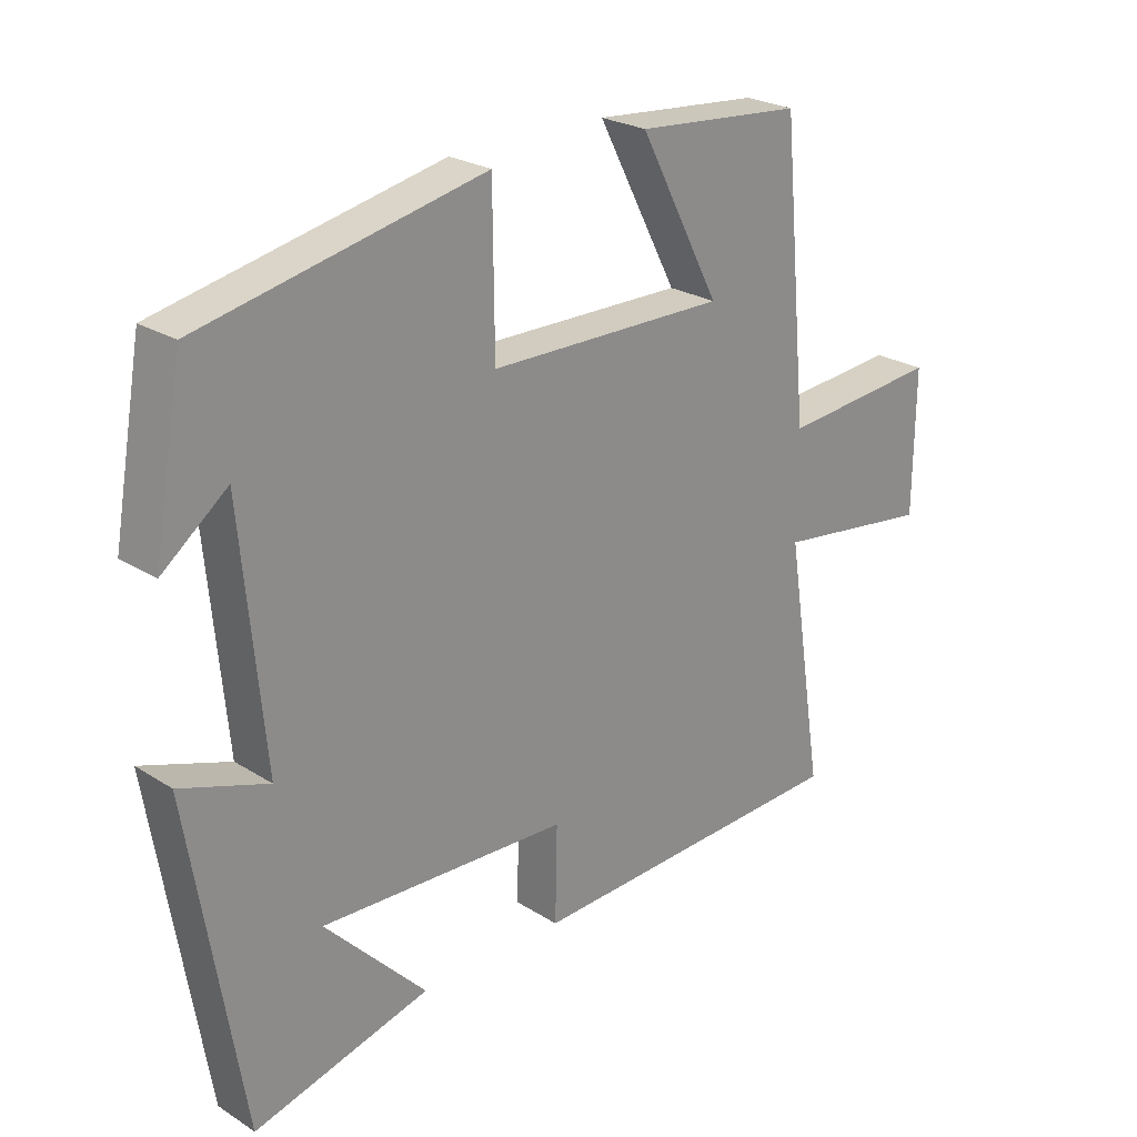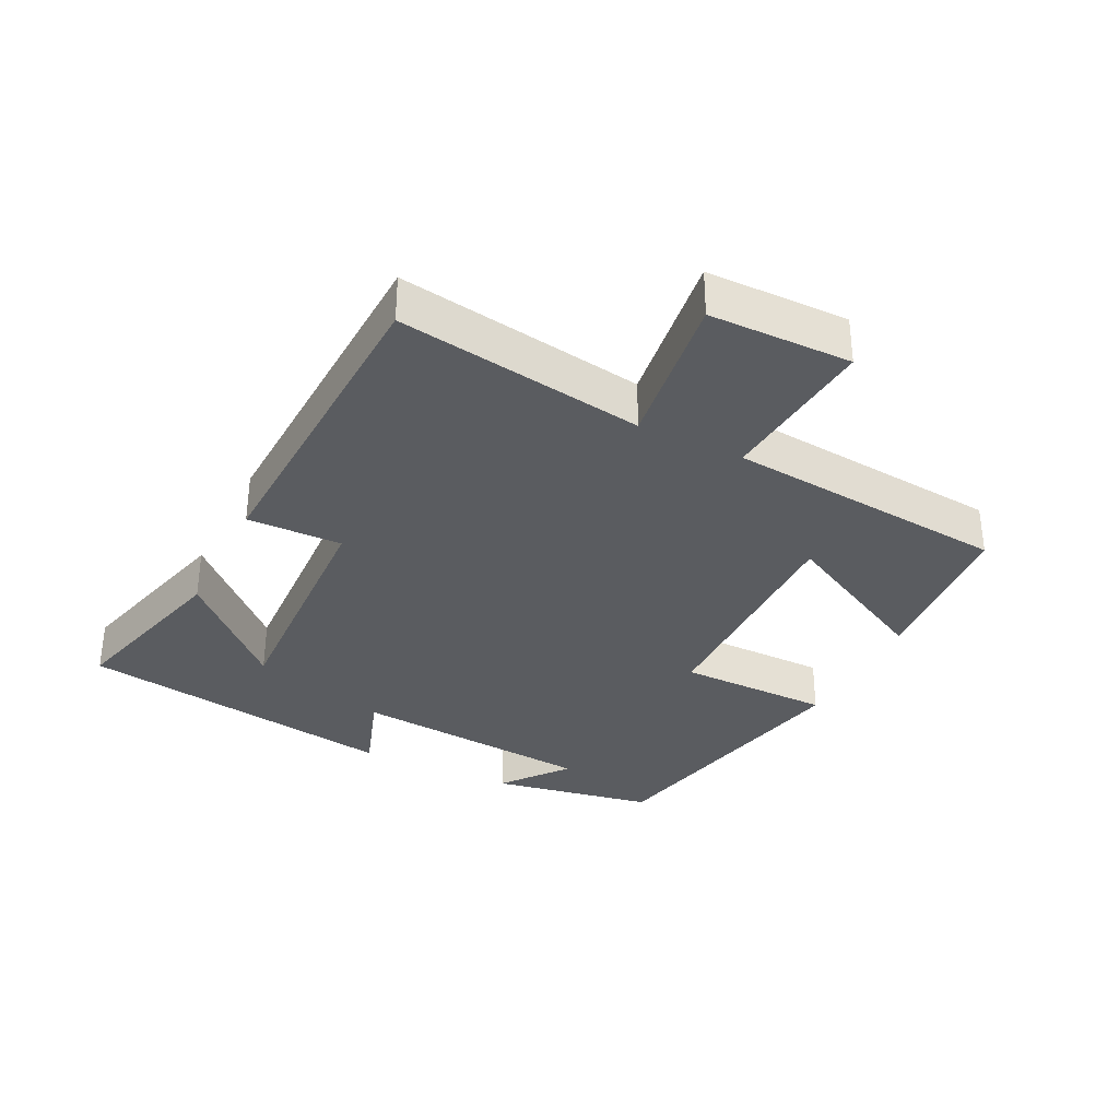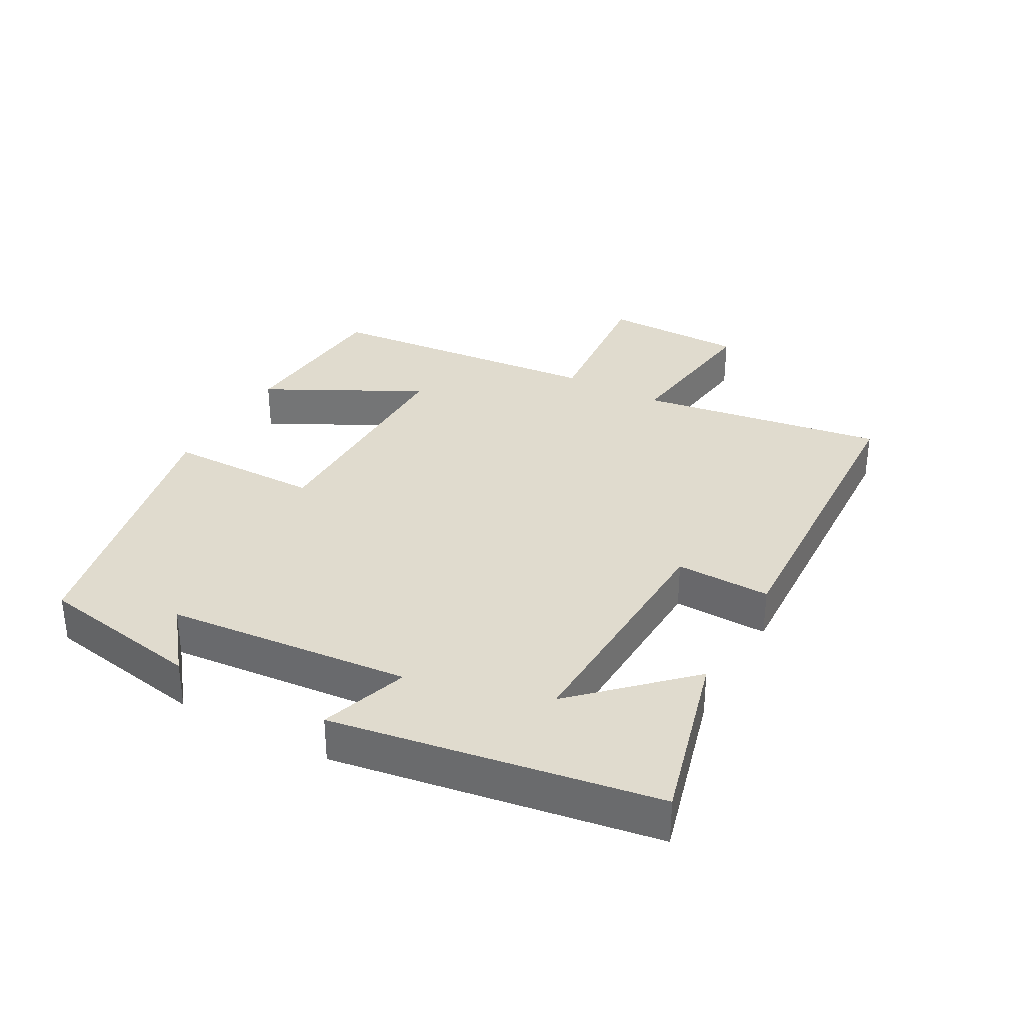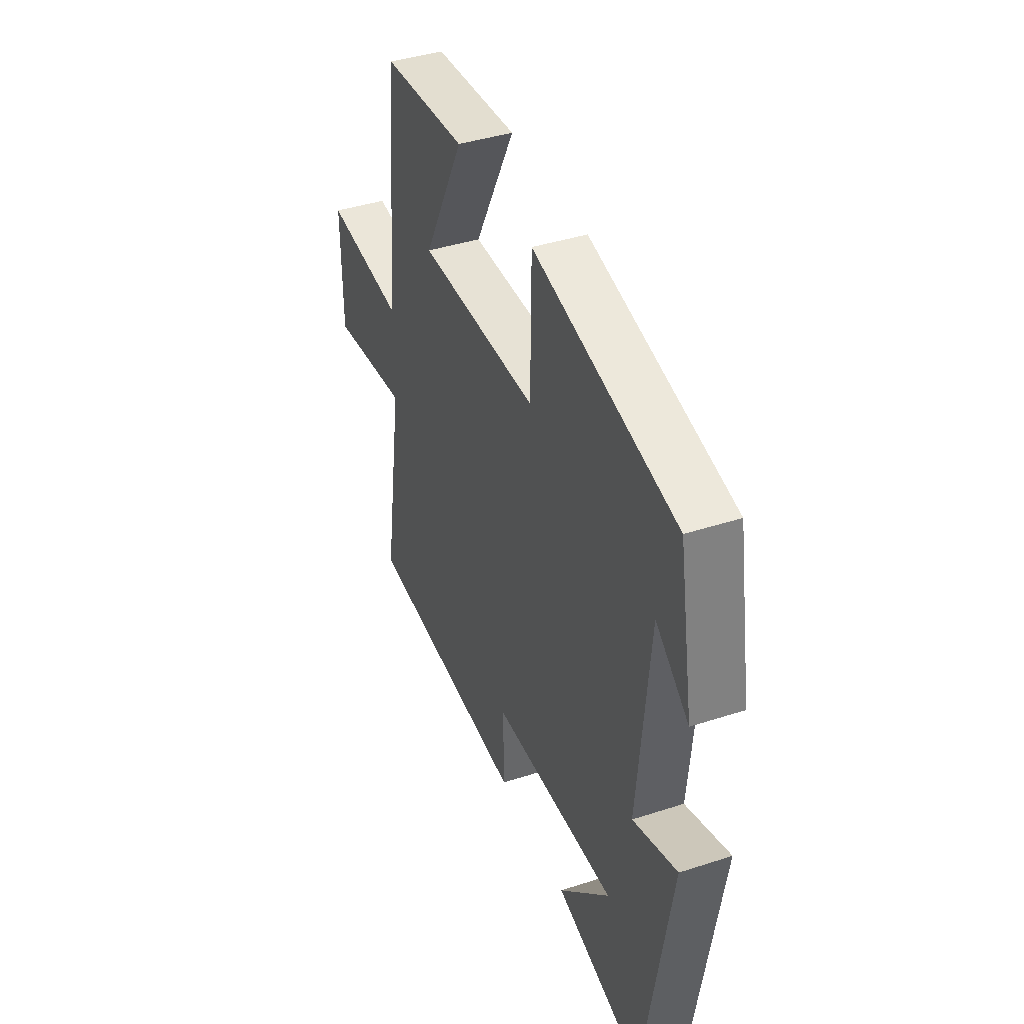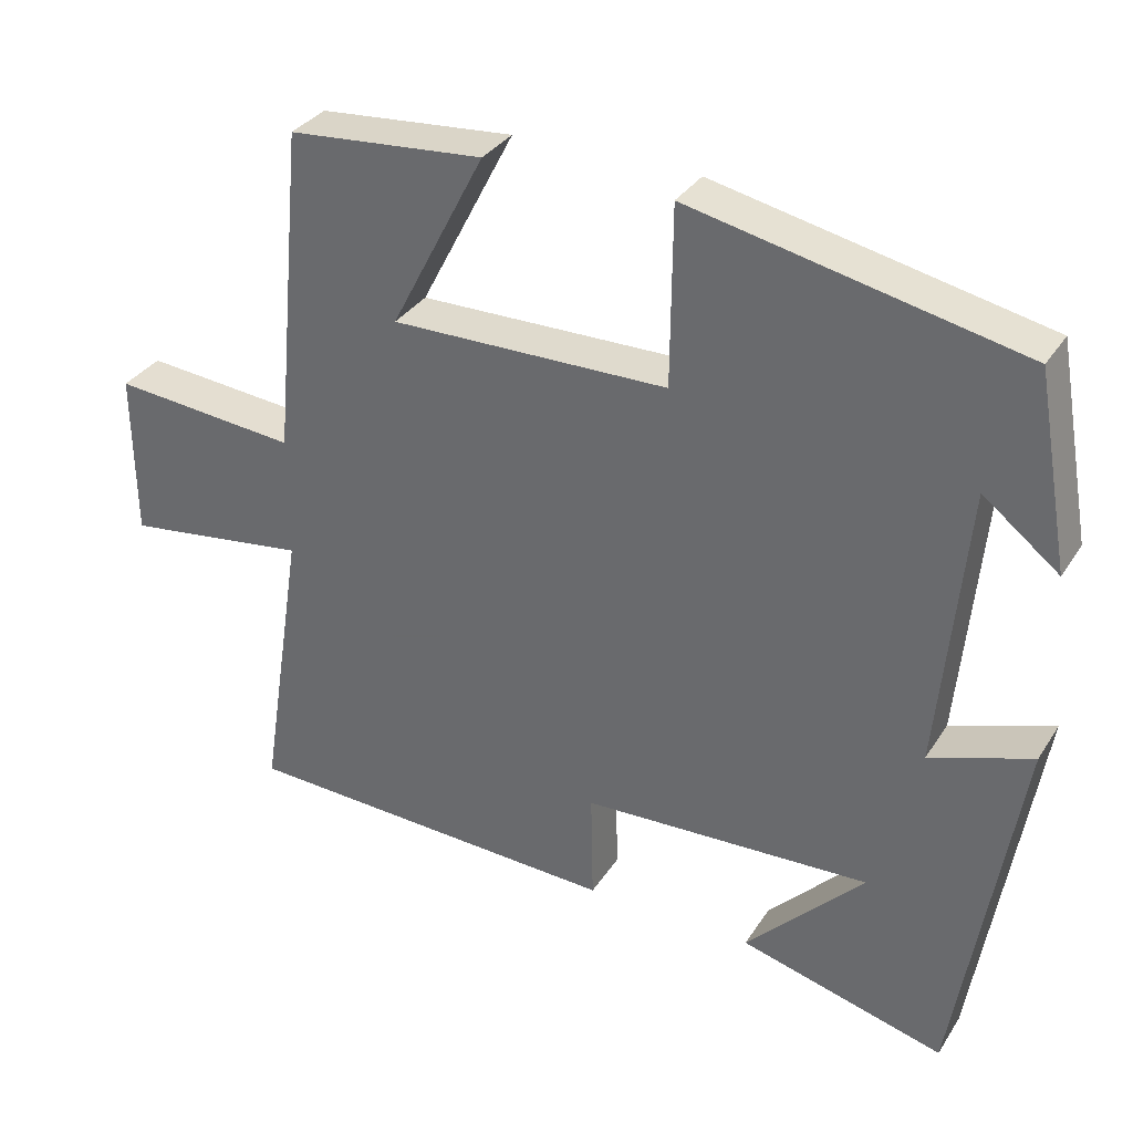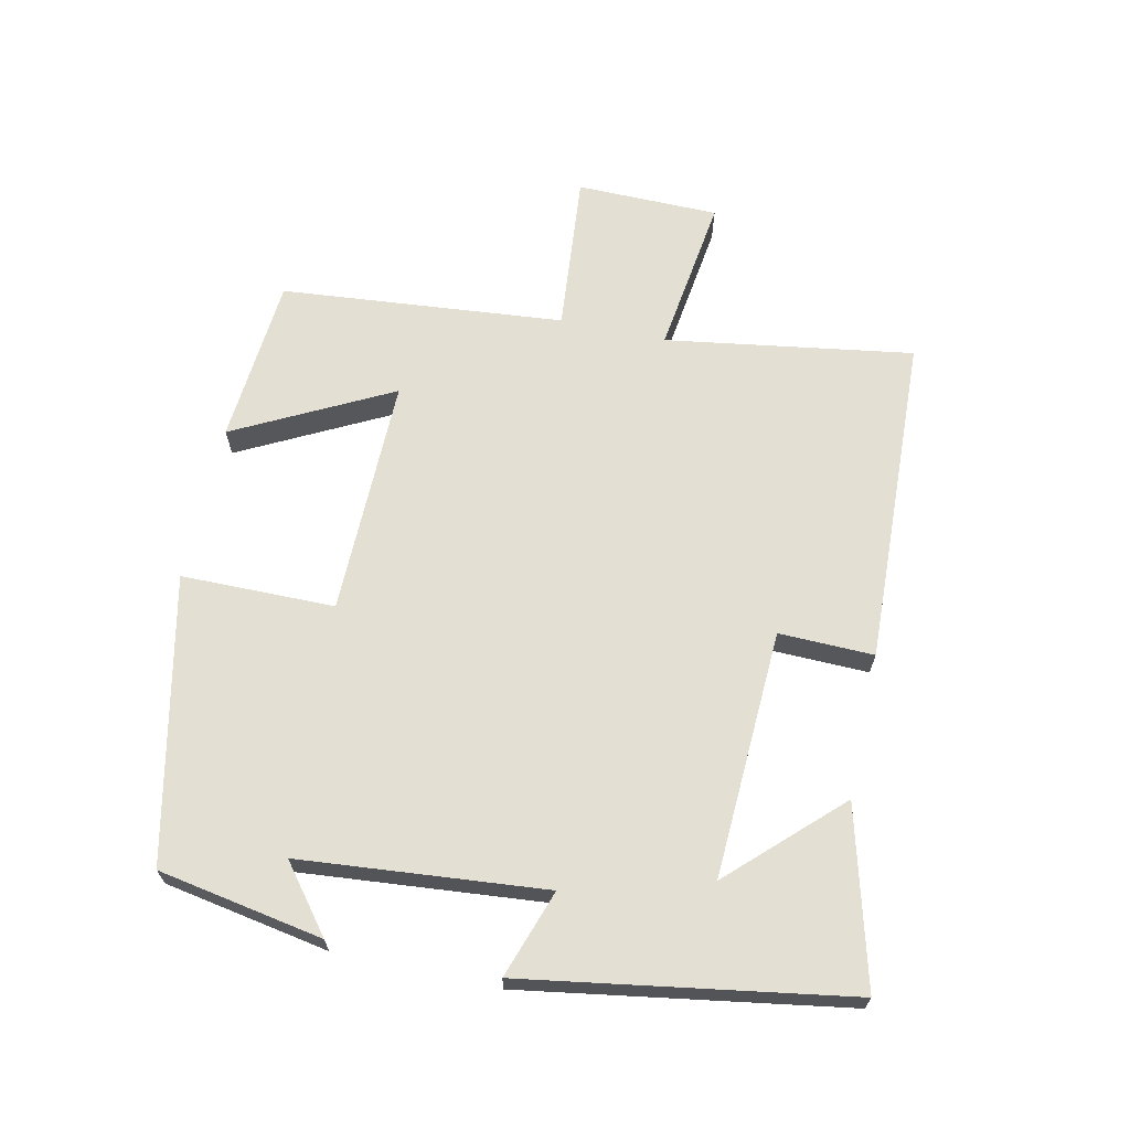
<metadata>
{"format":"obj","ext":"obj","renderer":"f3d","projection":"perspective","resolution":1024,"background":"white","views":[{"elev":24.5,"azim":135.9,"up":"+Z"},{"elev":-33.6,"azim":-116.3,"up":"+Y"},{"elev":33.5,"azim":118.9,"up":"+Y"},{"elev":40.9,"azim":68.4,"up":"+Z"},{"elev":33.1,"azim":27.9,"up":"+Z"},{"elev":66.6,"azim":102.3,"up":"+Y"}]}
</metadata>
<code>
v -0.46 0.07 0.479
v -0.208 0.07 0.5
v -0.33 0.07 0.265
v 0.028 0.07 0.269
v 0.03 0.07 0.5
v 0.456 0.07 0.409
v 0.5 0.07 0.161
v 0.402 0.07 0.238
v 0.368 0.07 -0.13
v 0.5 0.07 -0.085
v 0.421 0.07 -0.571
v 0.155 0.07 -0.5
v 0.308 0.07 -0.341
v -0.066 0.07 -0.357
v -0.063 0.07 -0.5
v -0.558 0.07 -0.479
v -0.5 0.07 -0.107
v -0.738 0.07 -0.139
v -0.74 0.07 0.075
v -0.5 0.07 0.053
v -0.46 0 0.479
v -0.208 0 0.5
v -0.33 0 0.265
v 0.028 0 0.269
v 0.03 0 0.5
v 0.456 0 0.409
v 0.5 0 0.161
v 0.402 0 0.238
v 0.368 0 -0.13
v 0.5 0 -0.085
v 0.421 0 -0.571
v 0.155 0 -0.5
v 0.308 0 -0.341
v -0.066 0 -0.357
v -0.063 0 -0.5
v -0.558 0 -0.479
v -0.5 0 -0.107
v -0.738 0 -0.139
v -0.74 0 0.075
v -0.5 0 0.053
f 17 18 19 20
f 17 20 1
f 14 15 16 17
f 13 14 17
f 11 12 13
f 9 10 11 13
f 8 9 13 17
f 6 7 8
f 4 5 6 8
f 3 4 8 17
f 1 2 3
f 1 3 17
f 40 39 38 37
f 21 40 37
f 37 36 35 34
f 37 34 33
f 33 32 31
f 33 31 30 29
f 37 33 29 28
f 28 27 26
f 28 26 25 24
f 37 28 24 23
f 23 22 21
f 37 23 21
f 1 21 22 2
f 2 22 23 3
f 3 23 24 4
f 4 24 25 5
f 5 25 26 6
f 6 26 27 7
f 7 27 28 8
f 8 28 29 9
f 9 29 30 10
f 10 30 31 11
f 11 31 32 12
f 12 32 33 13
f 13 33 34 14
f 14 34 35 15
f 15 35 36 16
f 16 36 37 17
f 17 37 38 18
f 18 38 39 19
f 19 39 40 20
f 20 40 21 1

</code>
